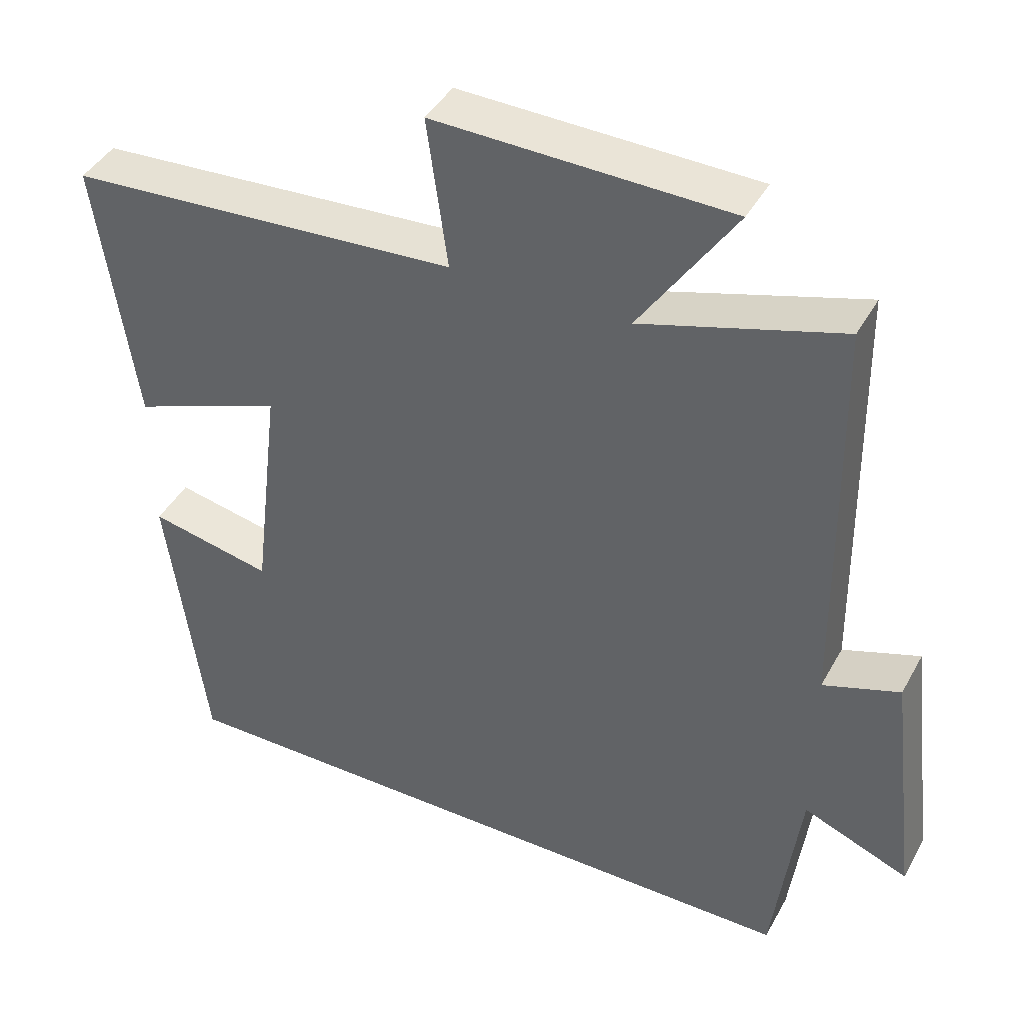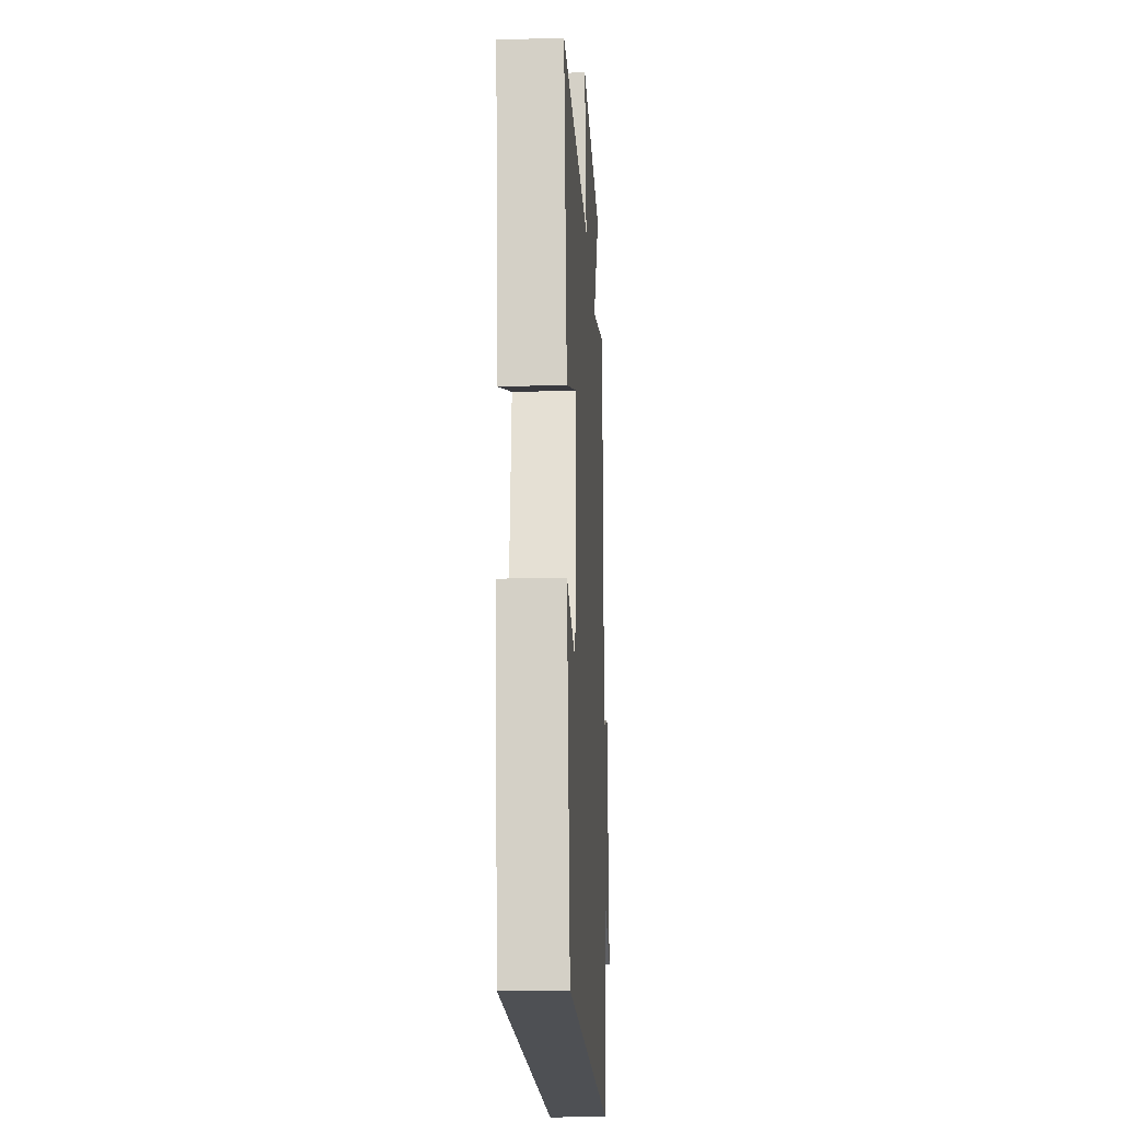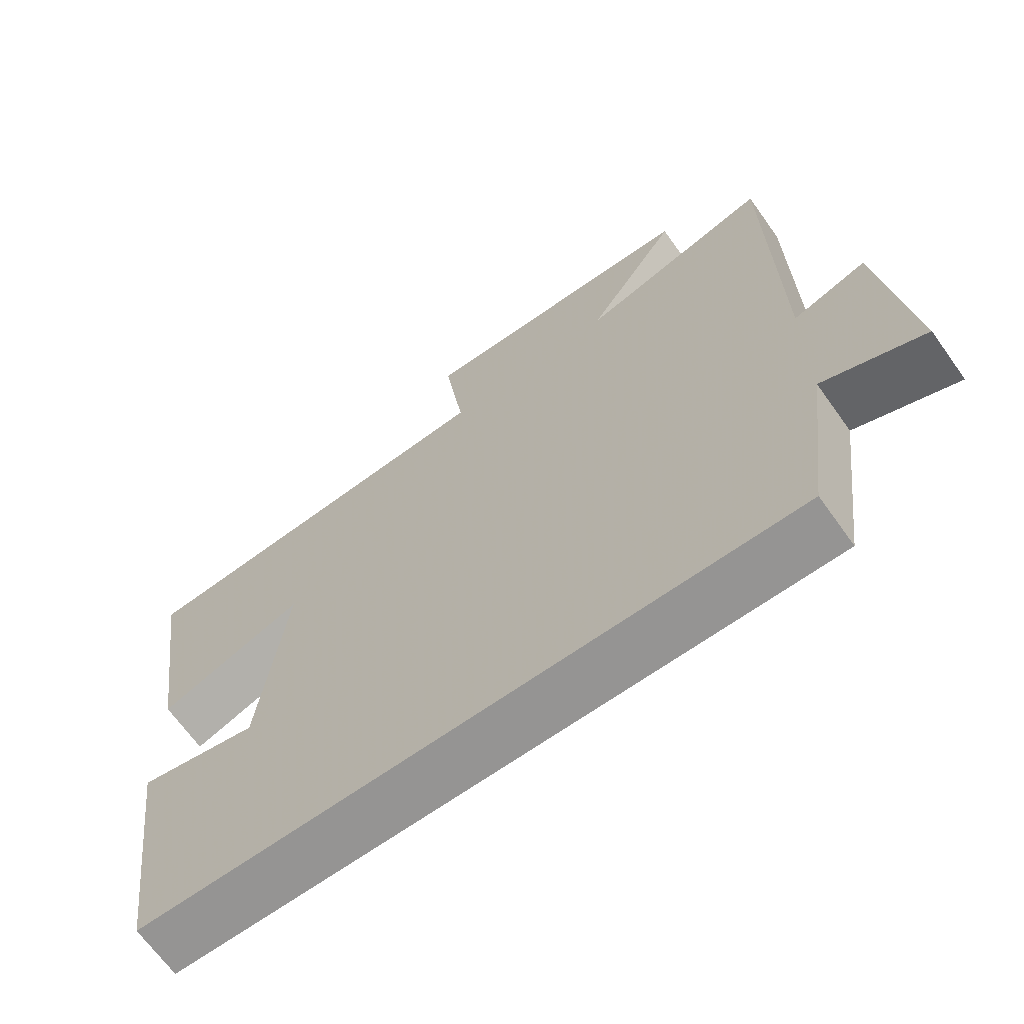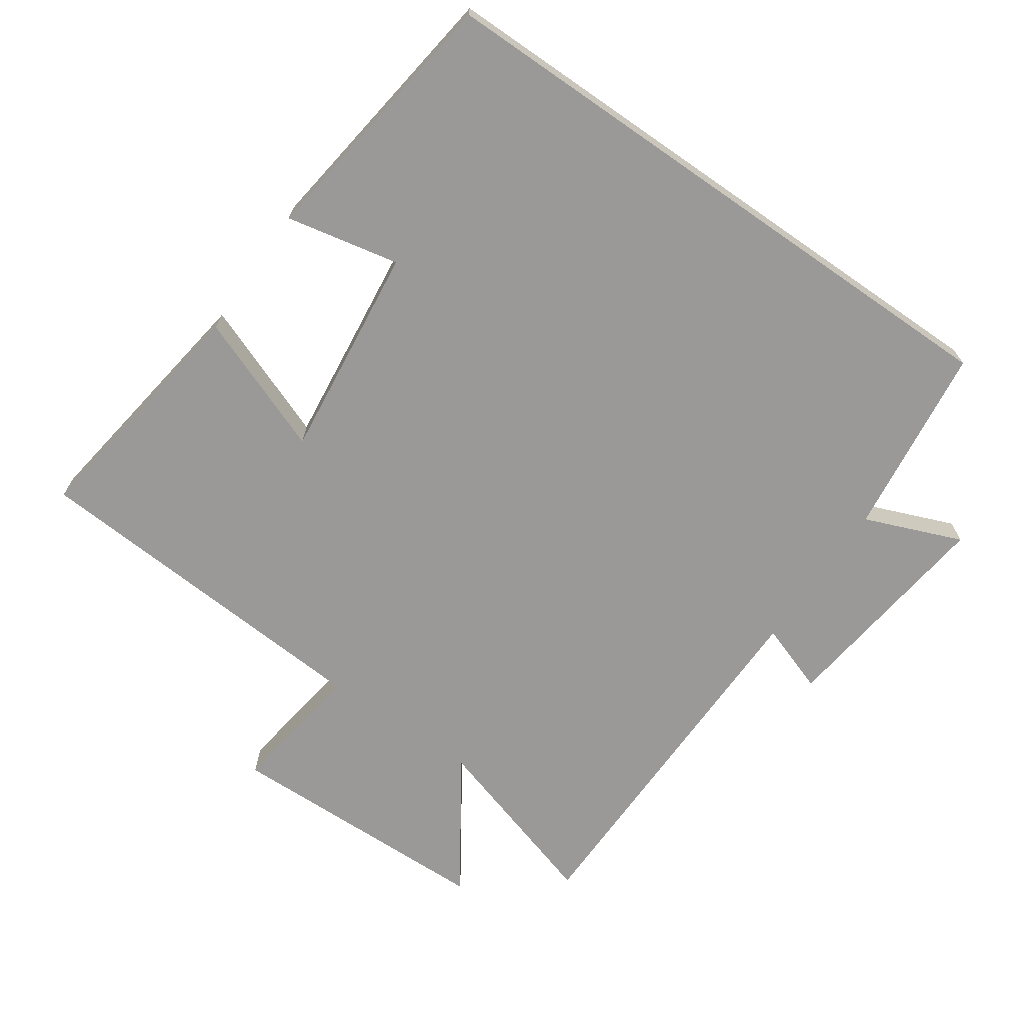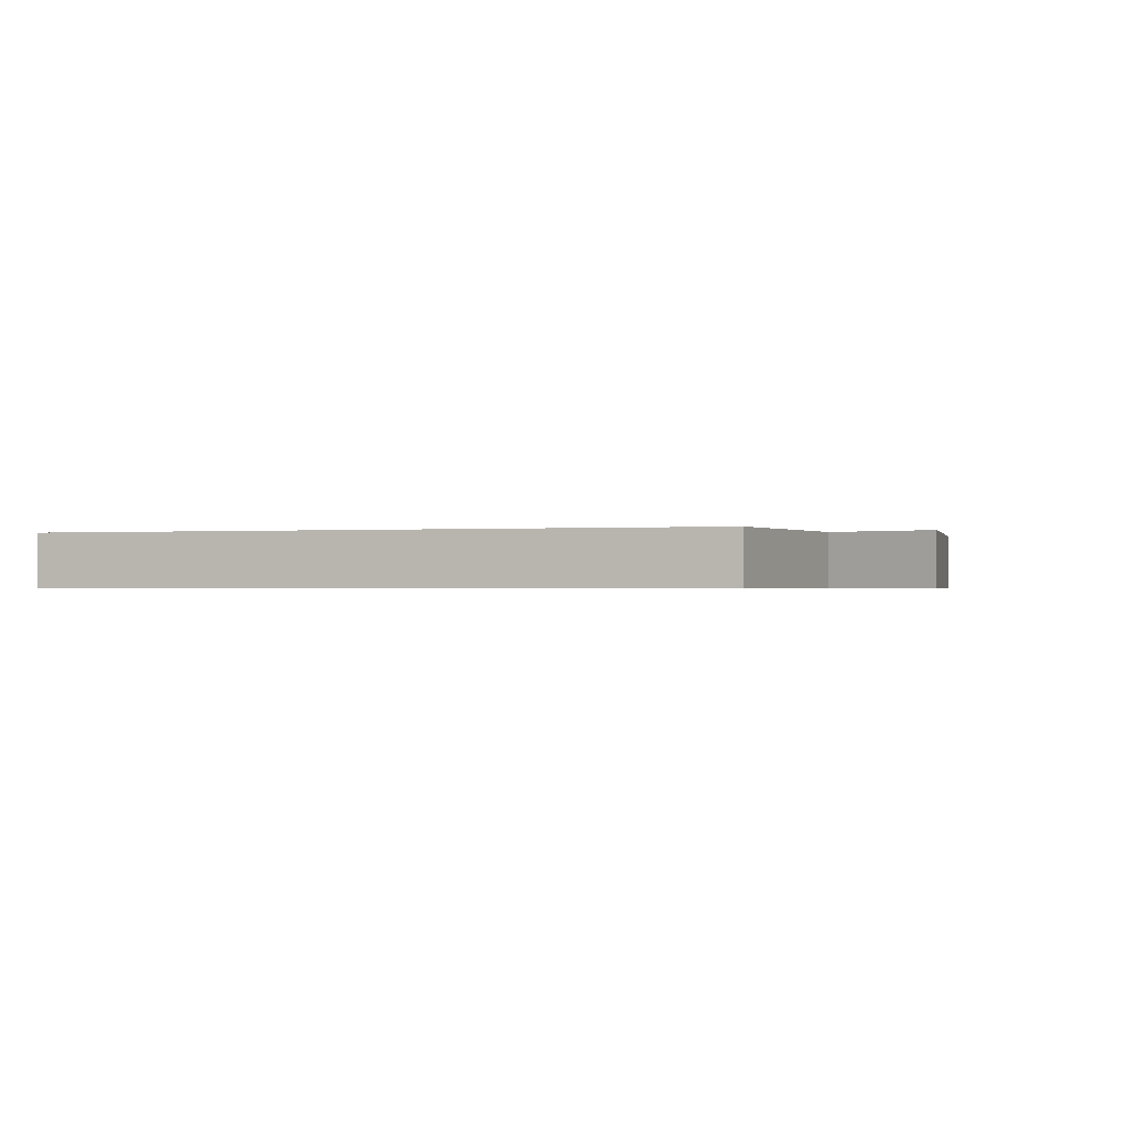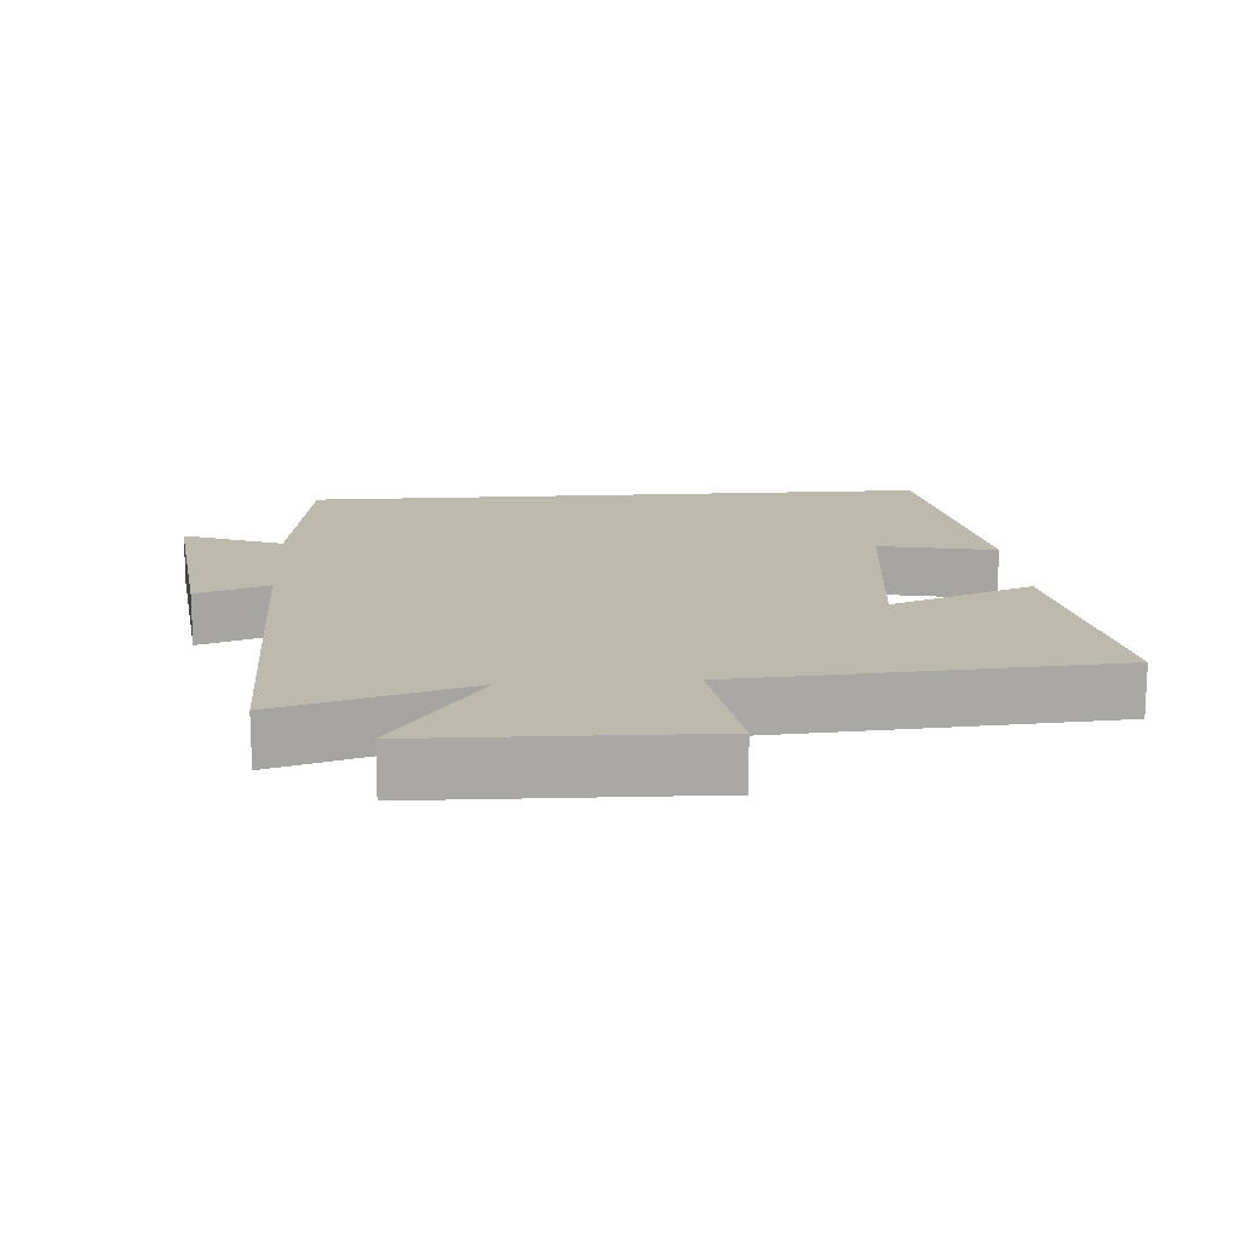
<metadata>
{"format":"obj","ext":"obj","renderer":"f3d","projection":"perspective","resolution":1024,"background":"white","views":[{"elev":42.3,"azim":-153.1,"up":"+Z"},{"elev":-18.9,"azim":93.0,"up":"+Z"},{"elev":-67.2,"azim":-144.5,"up":"+Z"},{"elev":-69.1,"azim":145.2,"up":"+Y"},{"elev":-0.6,"azim":-161.3,"up":"+Y"},{"elev":15.2,"azim":-4.2,"up":"+Y"}]}
</metadata>
<code>
v 0.552 0.07 0.466
v 0.5 0.07 0.101
v 0.294 0.07 0.18
v 0.332 0.07 -0.138
v 0.5 0.07 -0.103
v 0.448 0.07 -0.5
v -0.464 0.07 -0.5
v -0.5 0.07 -0.215
v -0.644 0.07 -0.273
v -0.604 0.07 0.059
v -0.5 0.07 0.023
v -0.492 0.07 0.581
v -0.221 0.07 0.5
v -0.351 0.07 0.694
v 0.049 0.07 0.704
v 0.021 0.07 0.5
v 0.552 0 0.466
v 0.5 0 0.101
v 0.294 0 0.18
v 0.332 0 -0.138
v 0.5 0 -0.103
v 0.448 0 -0.5
v -0.464 0 -0.5
v -0.5 0 -0.215
v -0.644 0 -0.273
v -0.604 0 0.059
v -0.5 0 0.023
v -0.492 0 0.581
v -0.221 0 0.5
v -0.351 0 0.694
v 0.049 0 0.704
v 0.021 0 0.5
f 13 14 15 16
f 13 16 1 2
f 11 12 13
f 8 9 10 11
f 4 5 6 7
f 3 4 7 8
f 13 2 3
f 3 8 11 13
f 32 31 30 29
f 18 17 32 29
f 29 28 27
f 27 26 25 24
f 23 22 21 20
f 24 23 20 19
f 19 18 29
f 29 27 24 19
f 1 17 18 2
f 2 18 19 3
f 3 19 20 4
f 4 20 21 5
f 5 21 22 6
f 6 22 23 7
f 7 23 24 8
f 8 24 25 9
f 9 25 26 10
f 10 26 27 11
f 11 27 28 12
f 12 28 29 13
f 13 29 30 14
f 14 30 31 15
f 15 31 32 16
f 16 32 17 1

</code>
